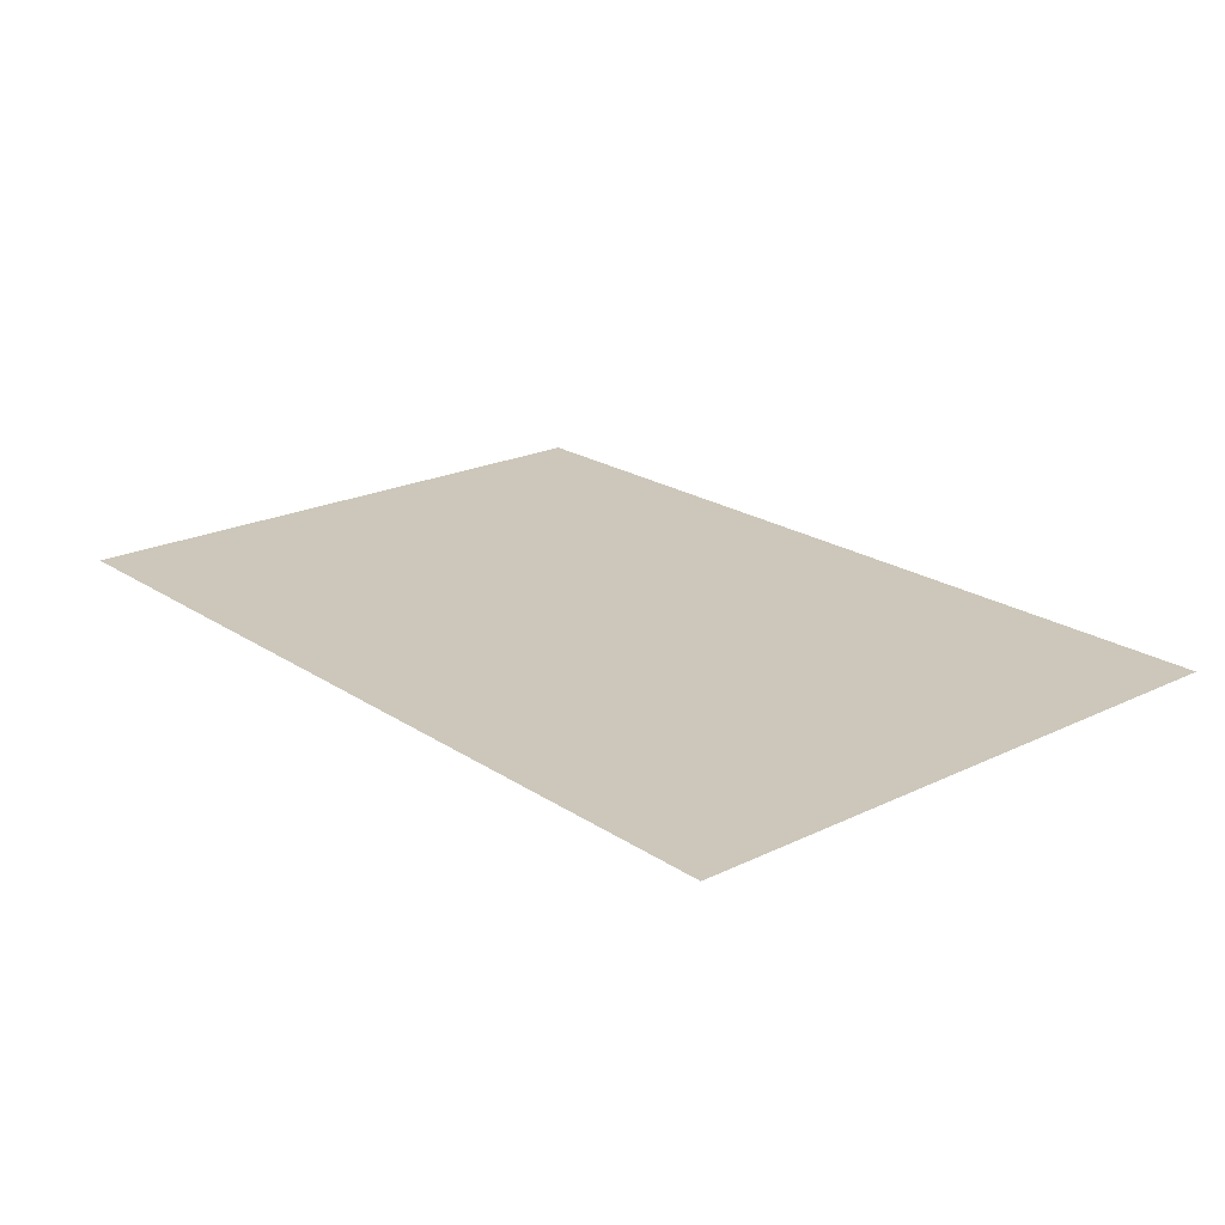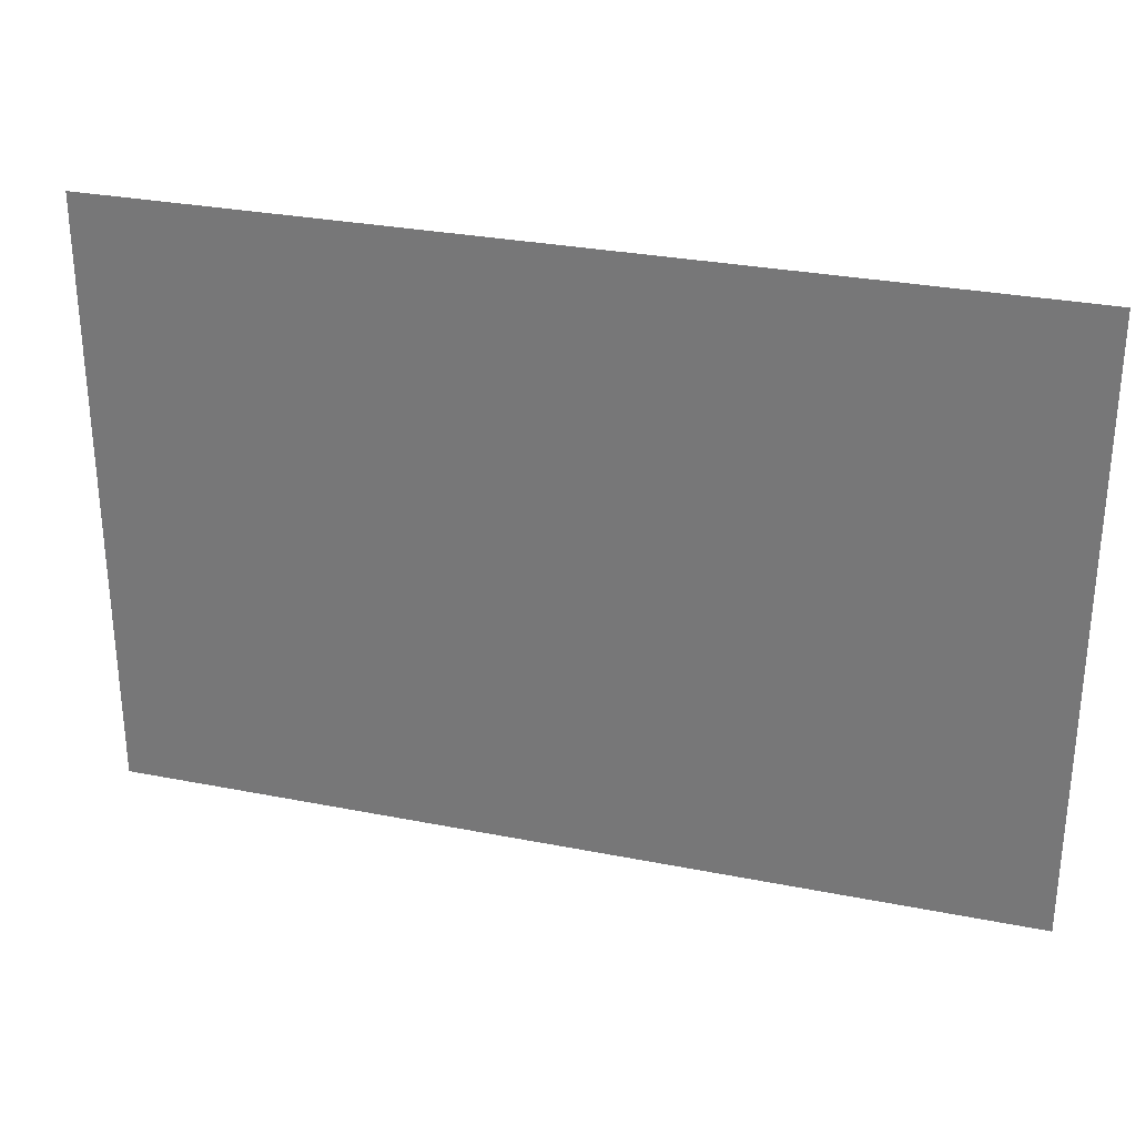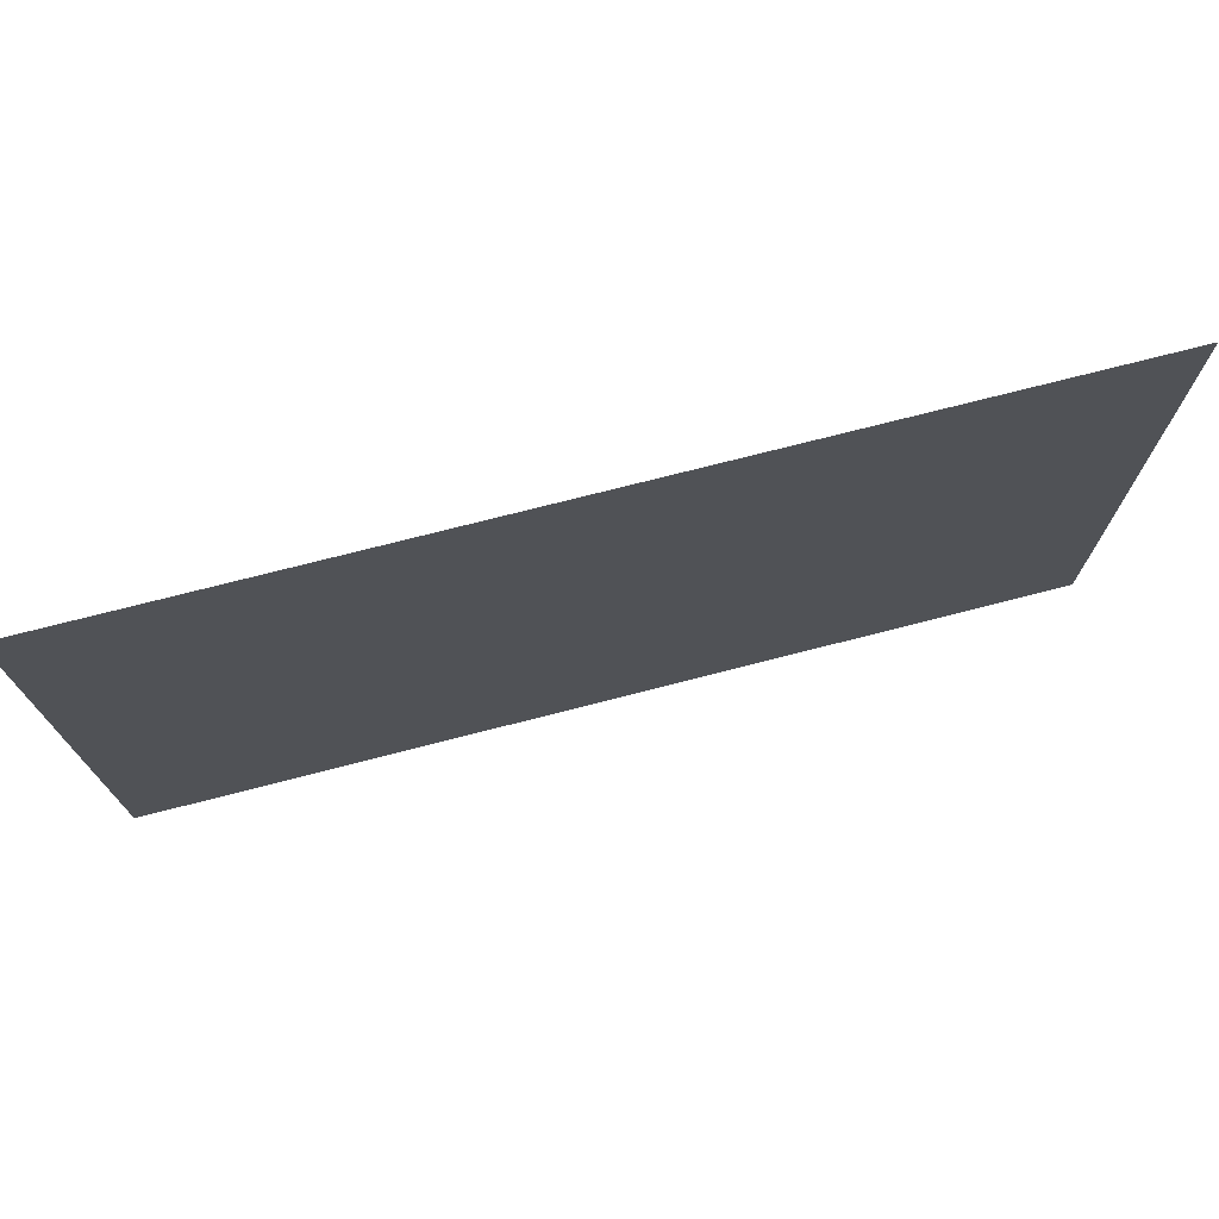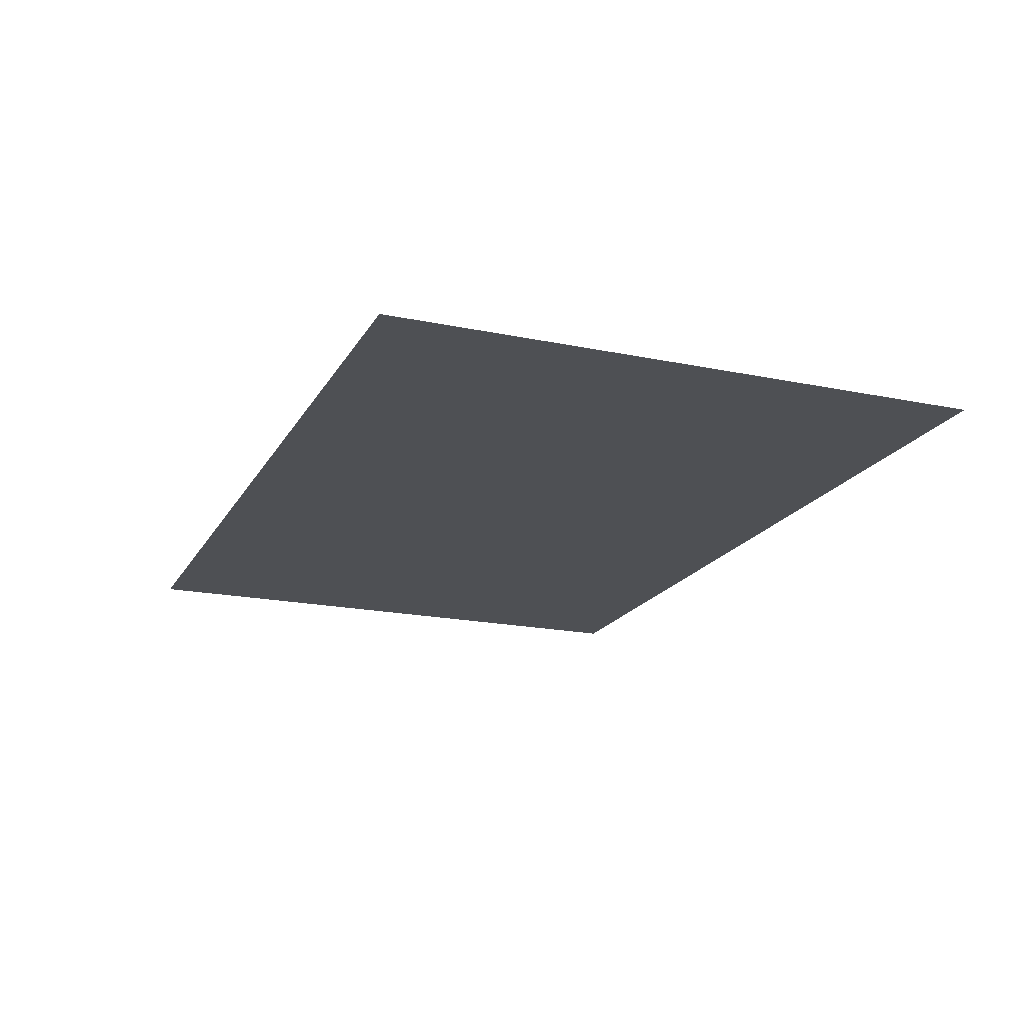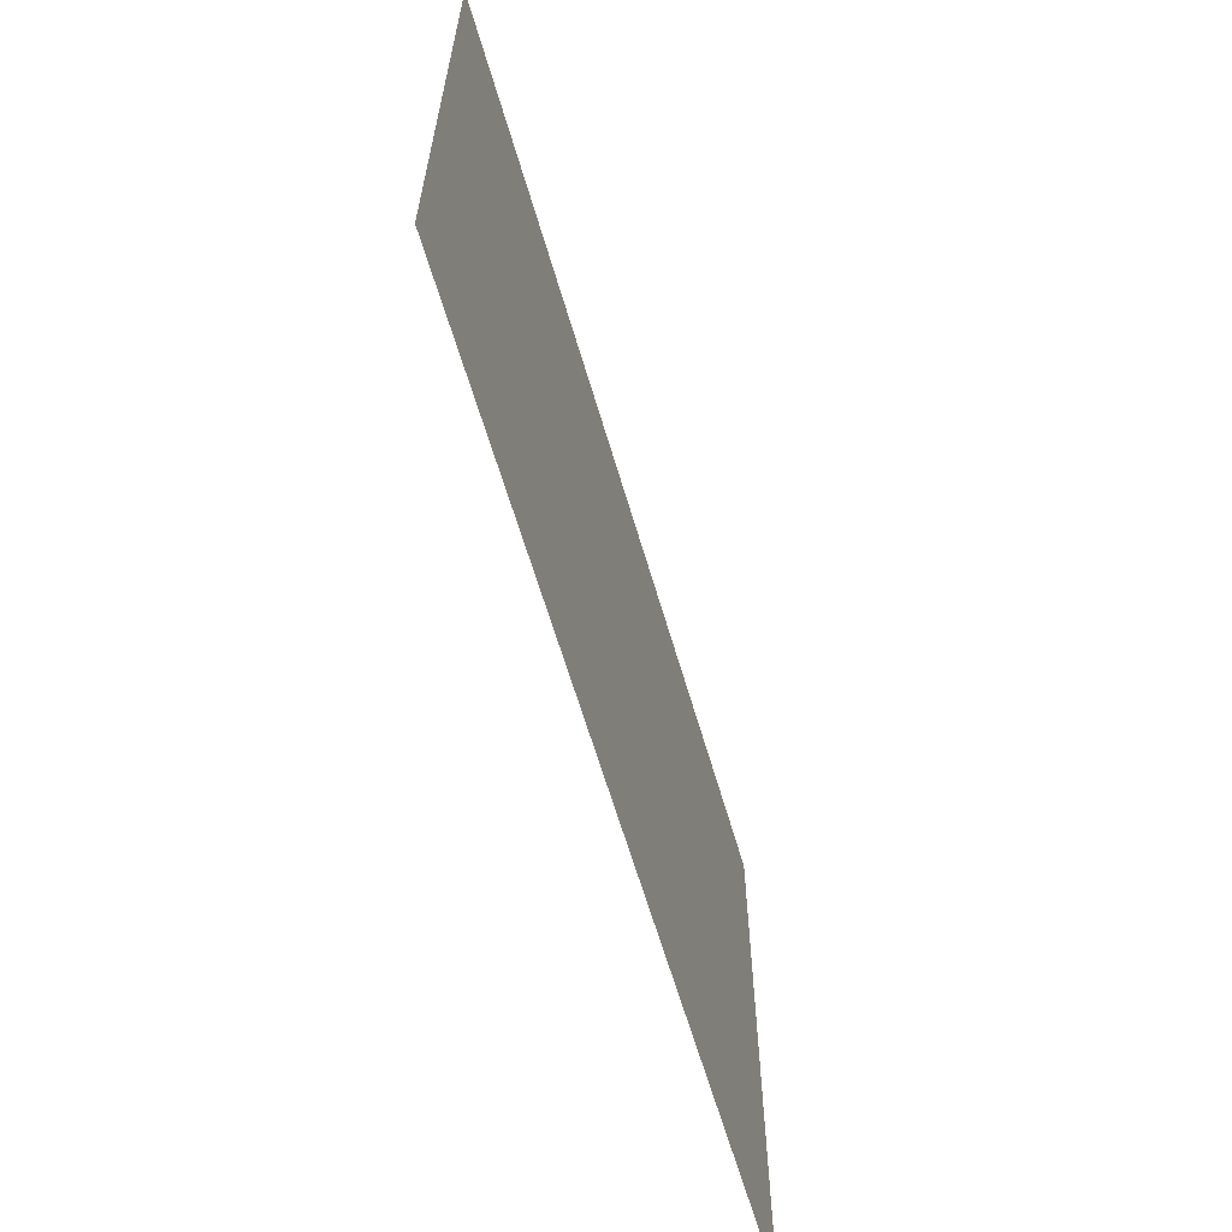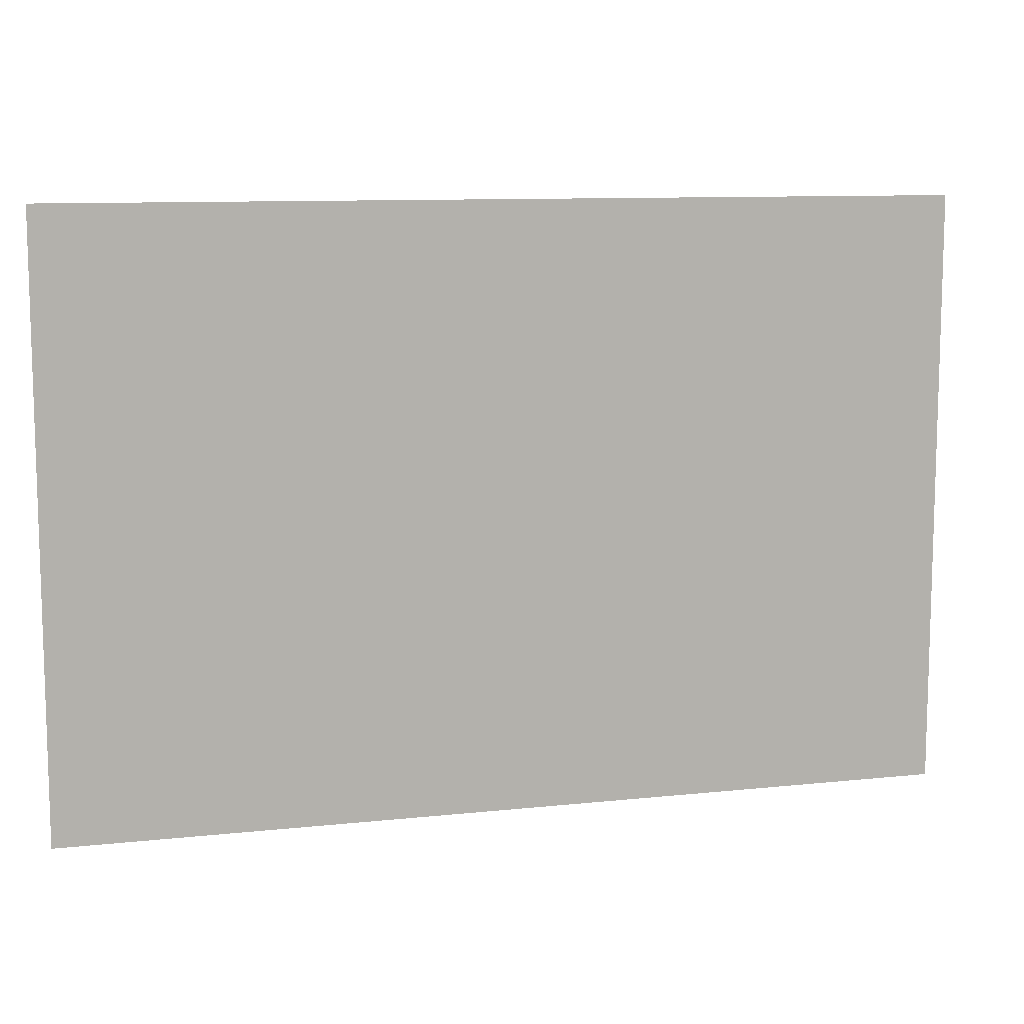
<metadata>
{"format":"obj","ext":"obj","renderer":"f3d","projection":"perspective","resolution":1024,"background":"white","views":[{"elev":21.3,"azim":-130.6,"up":"+Y"},{"elev":29.5,"azim":16.3,"up":"+Z"},{"elev":73.8,"azim":-14.4,"up":"+Z"},{"elev":-19.0,"azim":-111.5,"up":"+Y"},{"elev":-62.8,"azim":106.3,"up":"+Z"},{"elev":10.2,"azim":164.7,"up":"+Z"}]}
</metadata>
<code>
v -10 0 -6.692
v 10 0 -6.692
v -10 0 6.692
v 10 0 6.692
g obj_54225905
f 3 4 2 1

</code>
